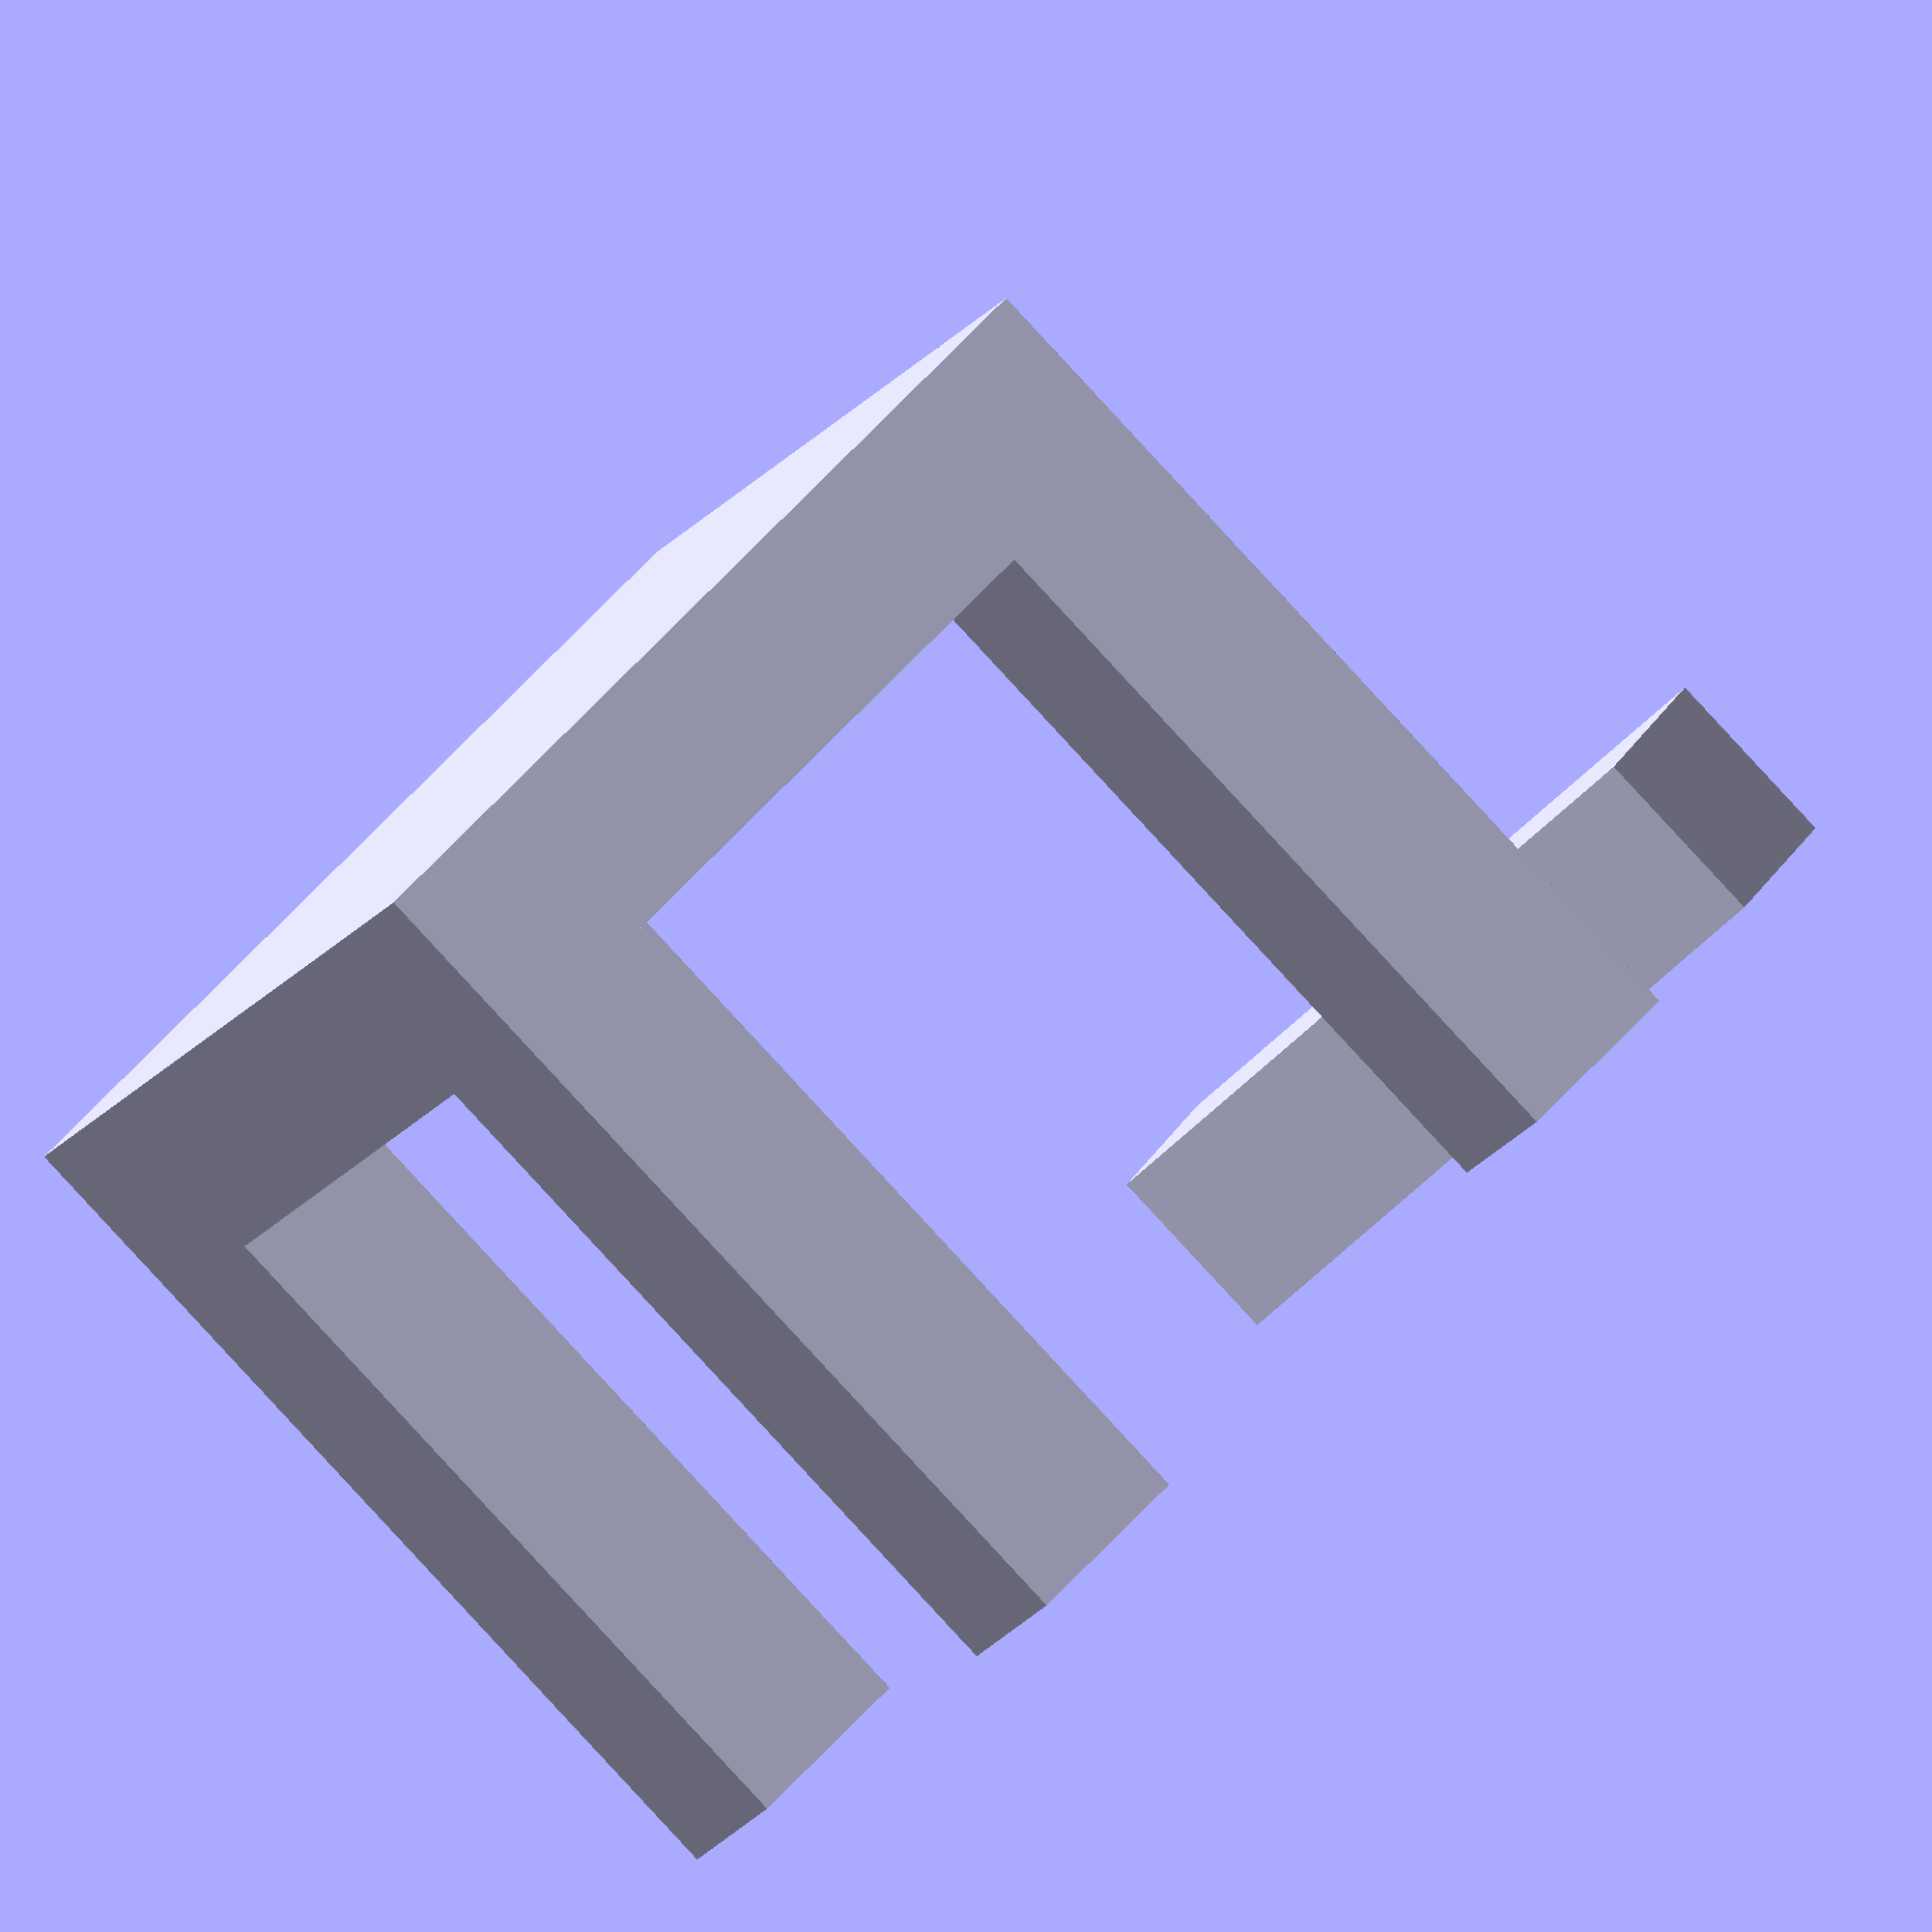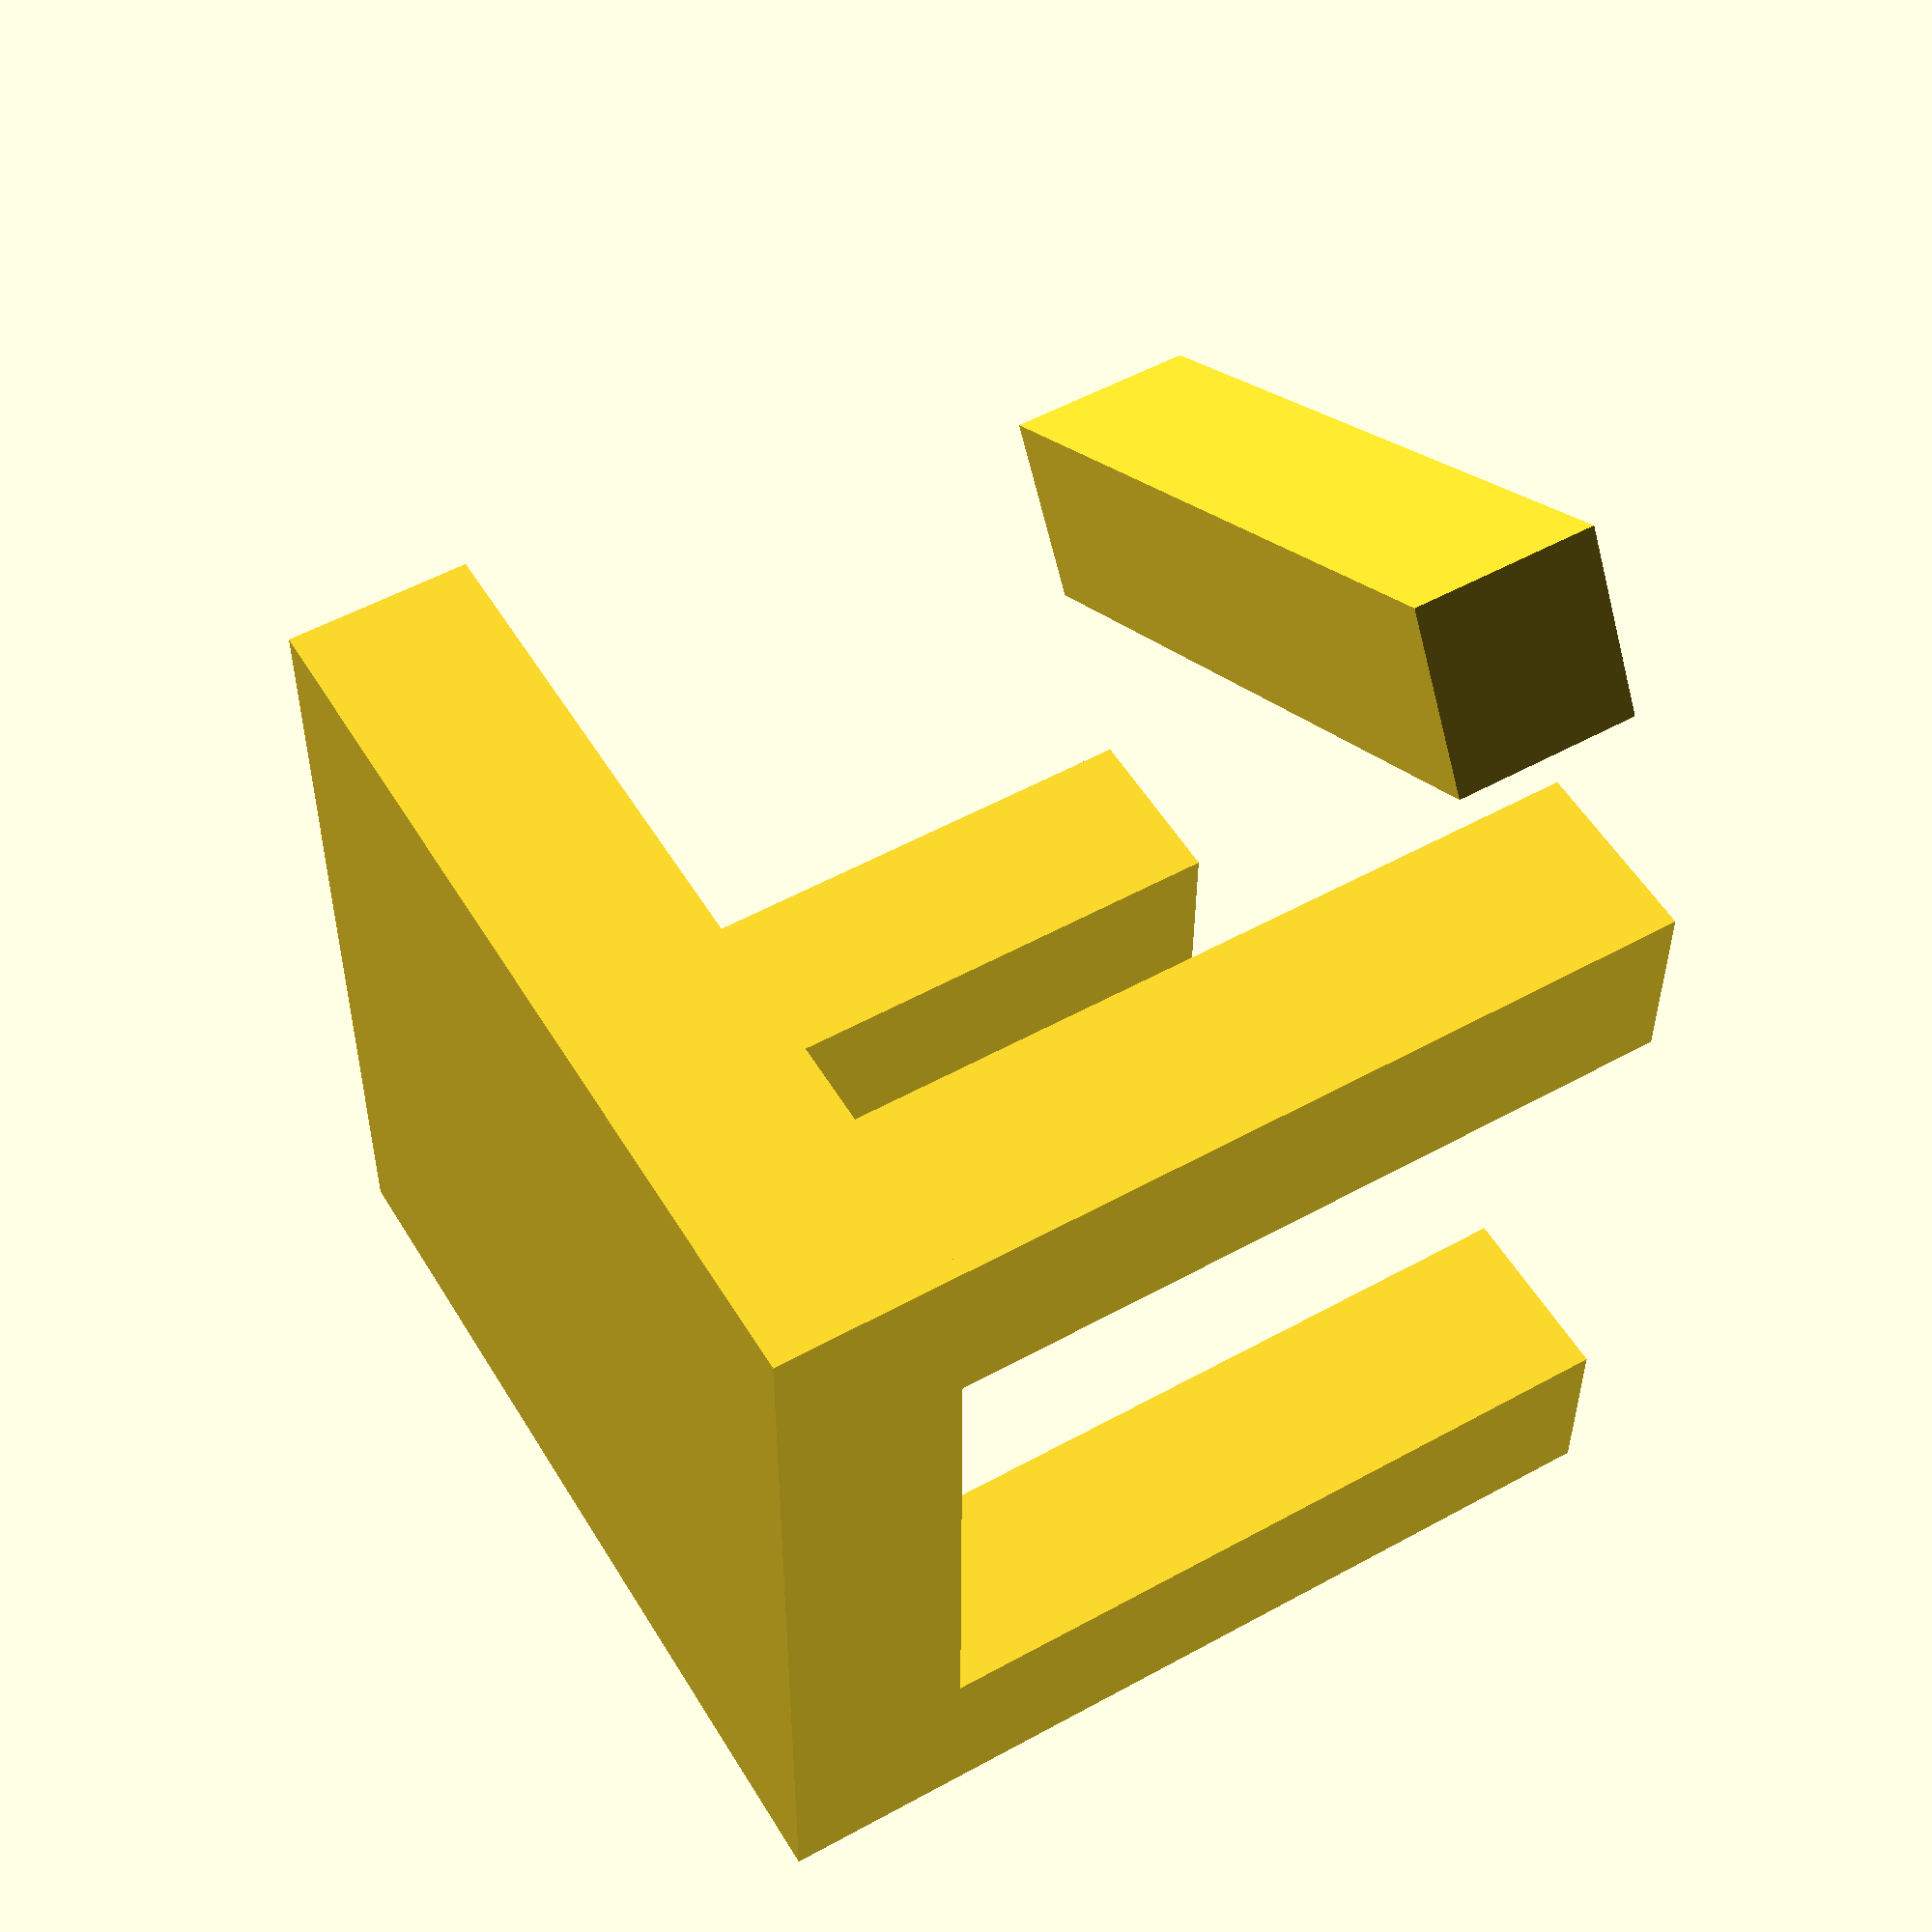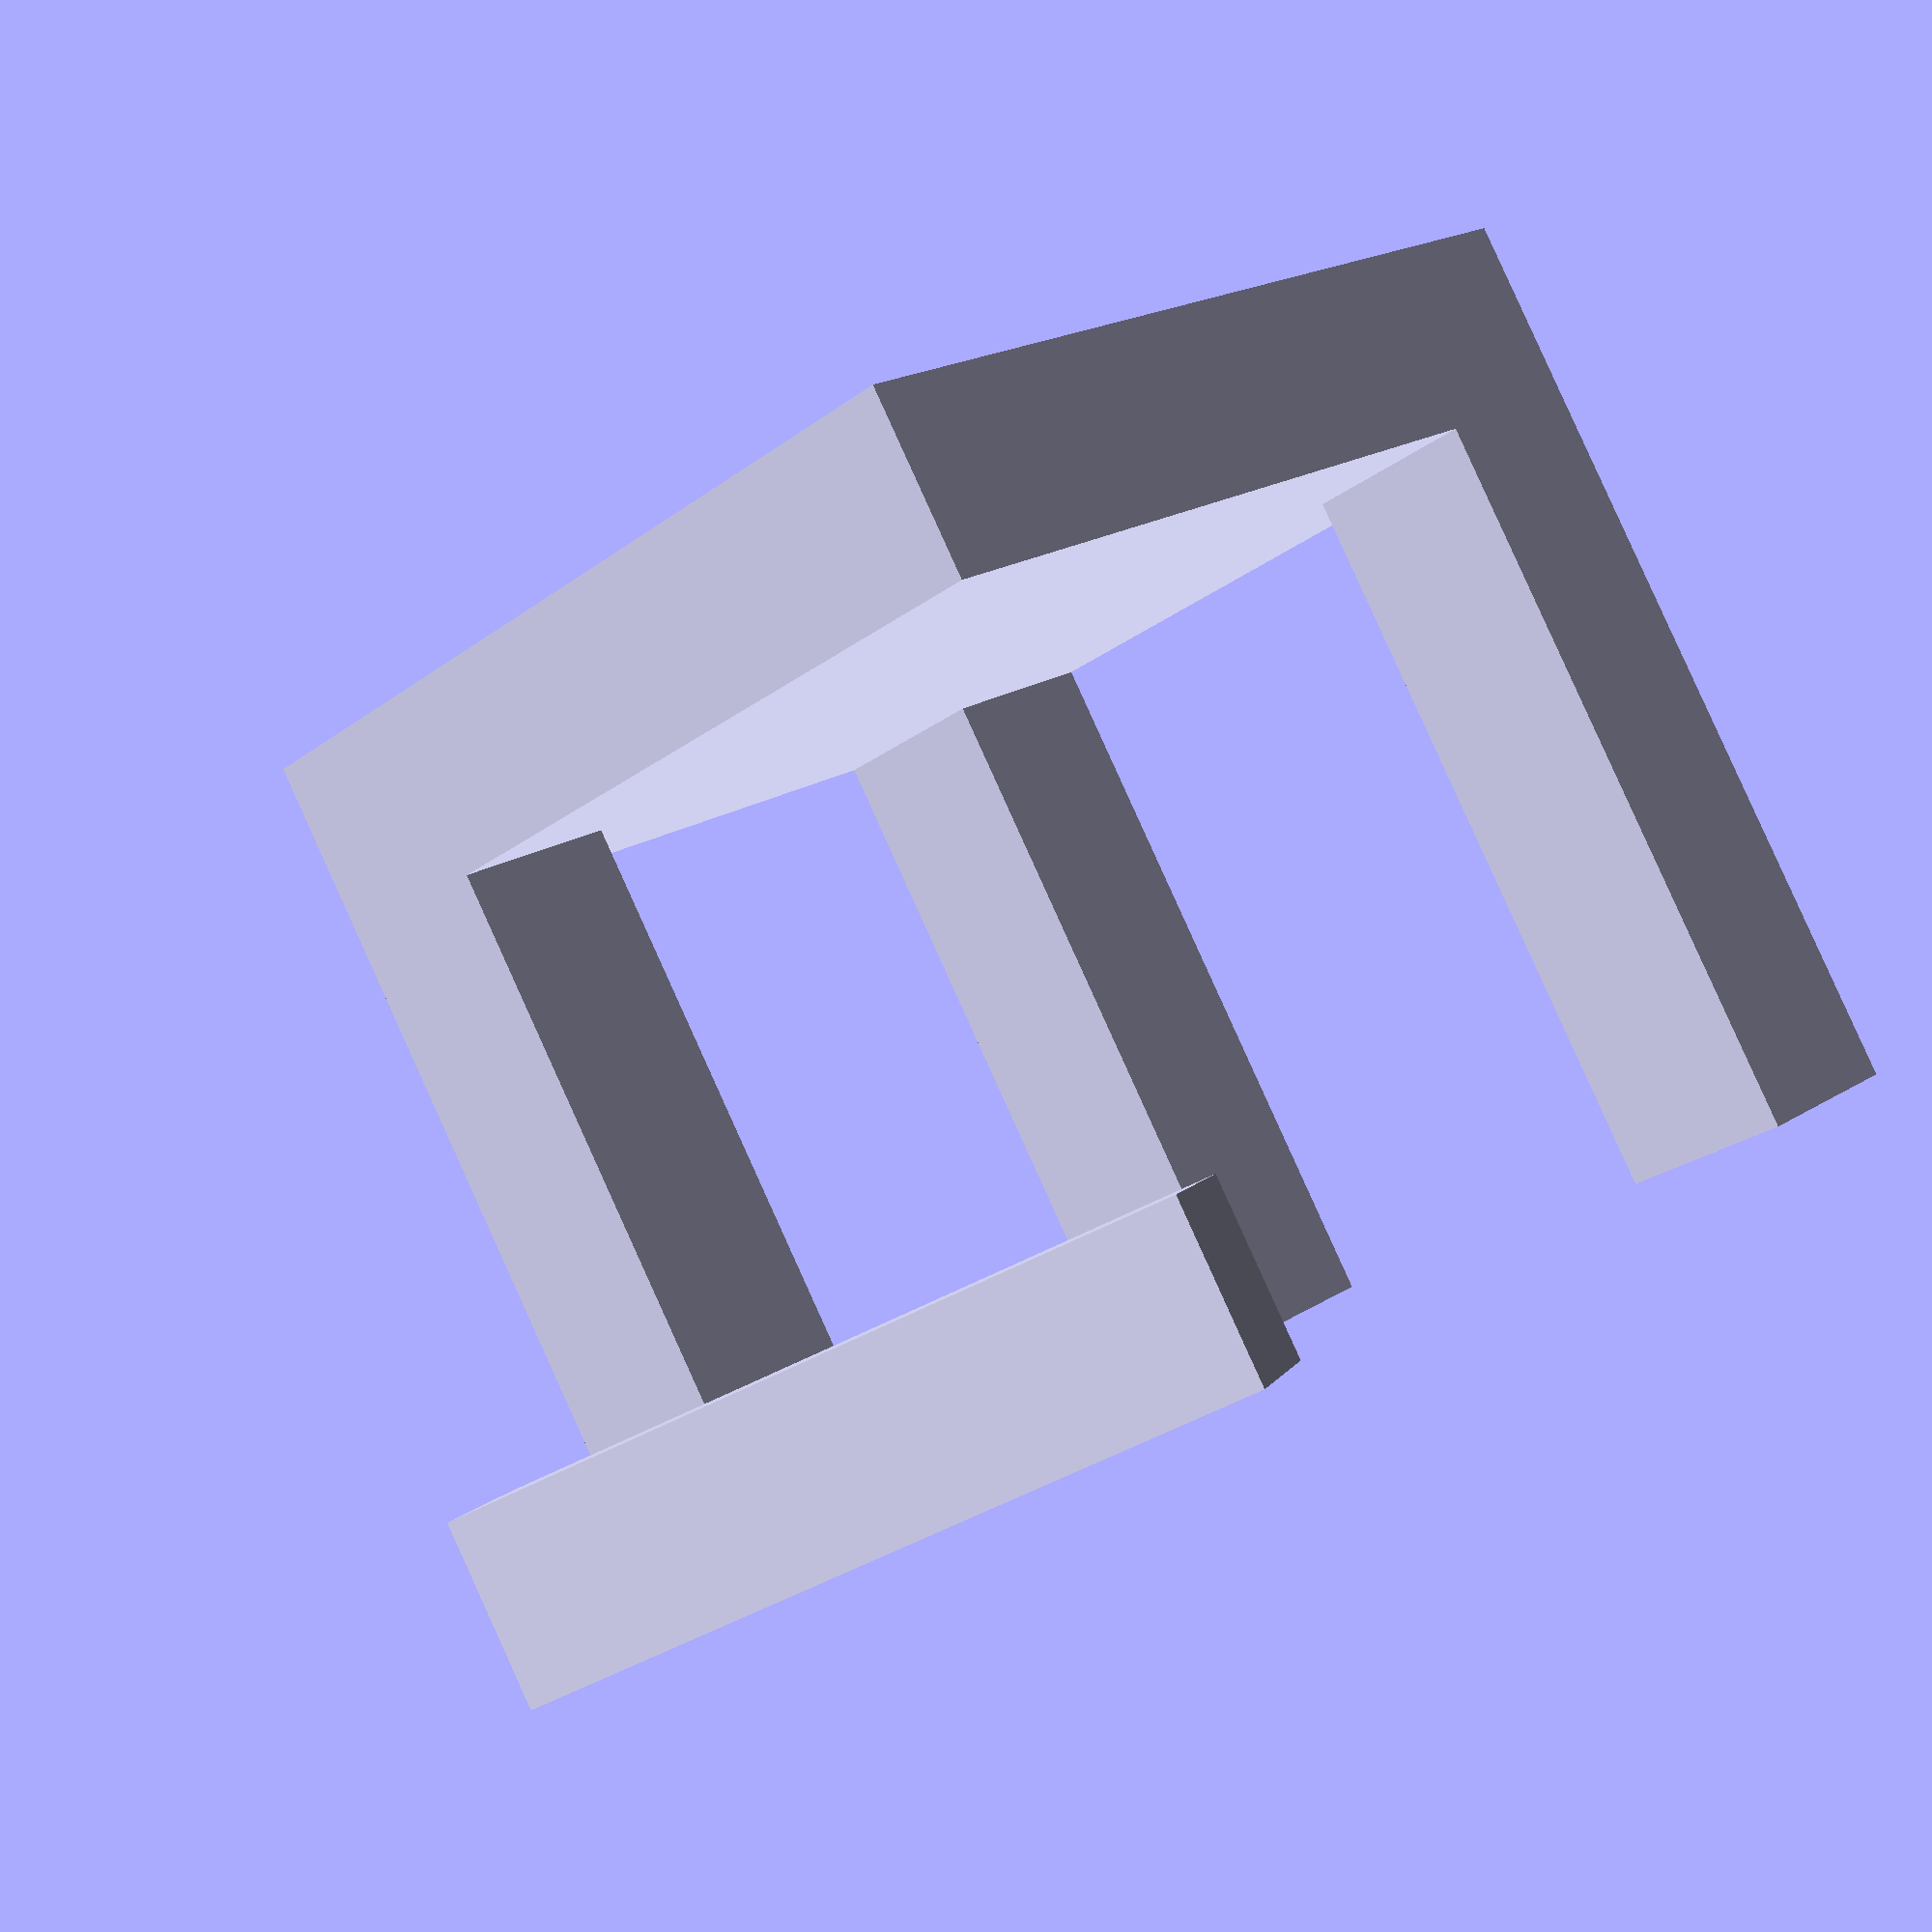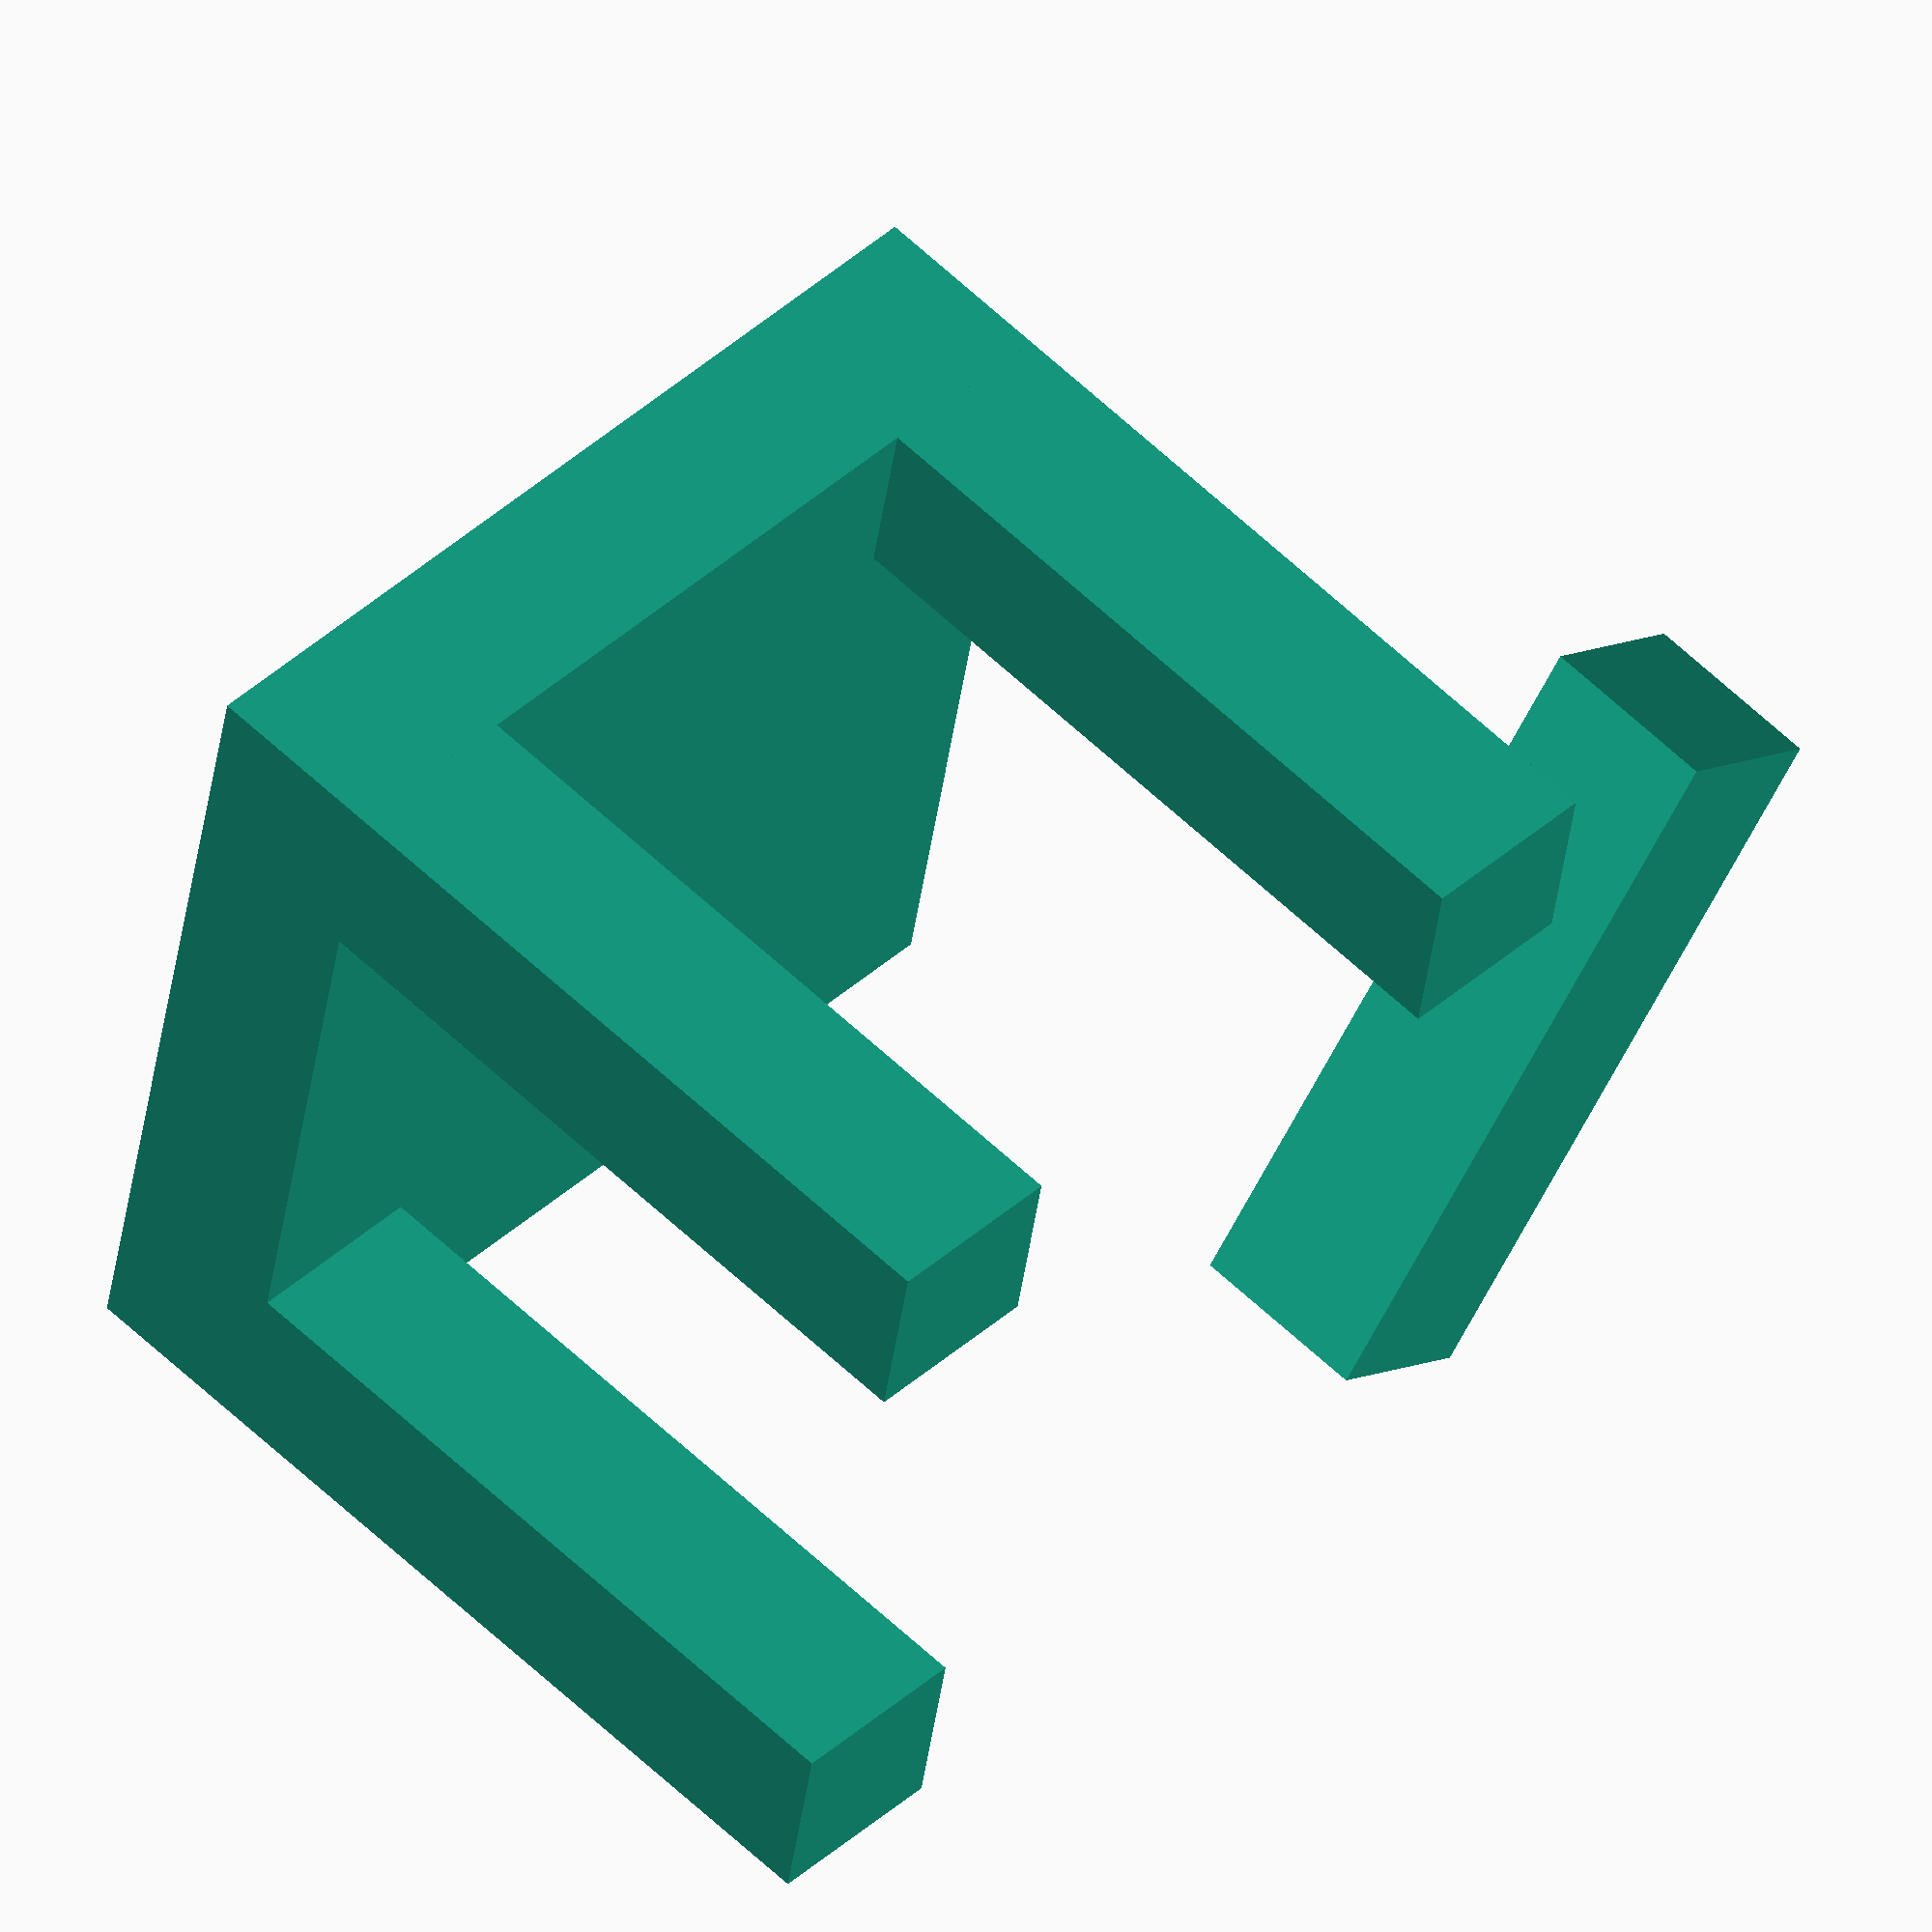
<openscad>
module broken_stool() {
    cube([10, 10, 40]);
    translate([40, 0, 0]) {
        cube([10, 10, 40]);
    }
    translate([0, 40, 0]) {
        cube([10, 10, 40]);
    }
    translate([40, 40, 0]) {
        rotate([90, 0, 30]) {
            cube([10, 10, 40]);
        }
    }
    translate([0, 0, 40]) {
        cube([50, 50, 10]);
    }
}

broken_stool();
</openscad>
<views>
elev=85.3 azim=330.3 roll=42.8 proj=o view=solid
elev=306.9 azim=270.5 roll=59.4 proj=p view=wireframe
elev=93.0 azim=135.0 roll=24.4 proj=p view=solid
elev=121.9 azim=349.8 roll=45.1 proj=o view=wireframe
</views>
